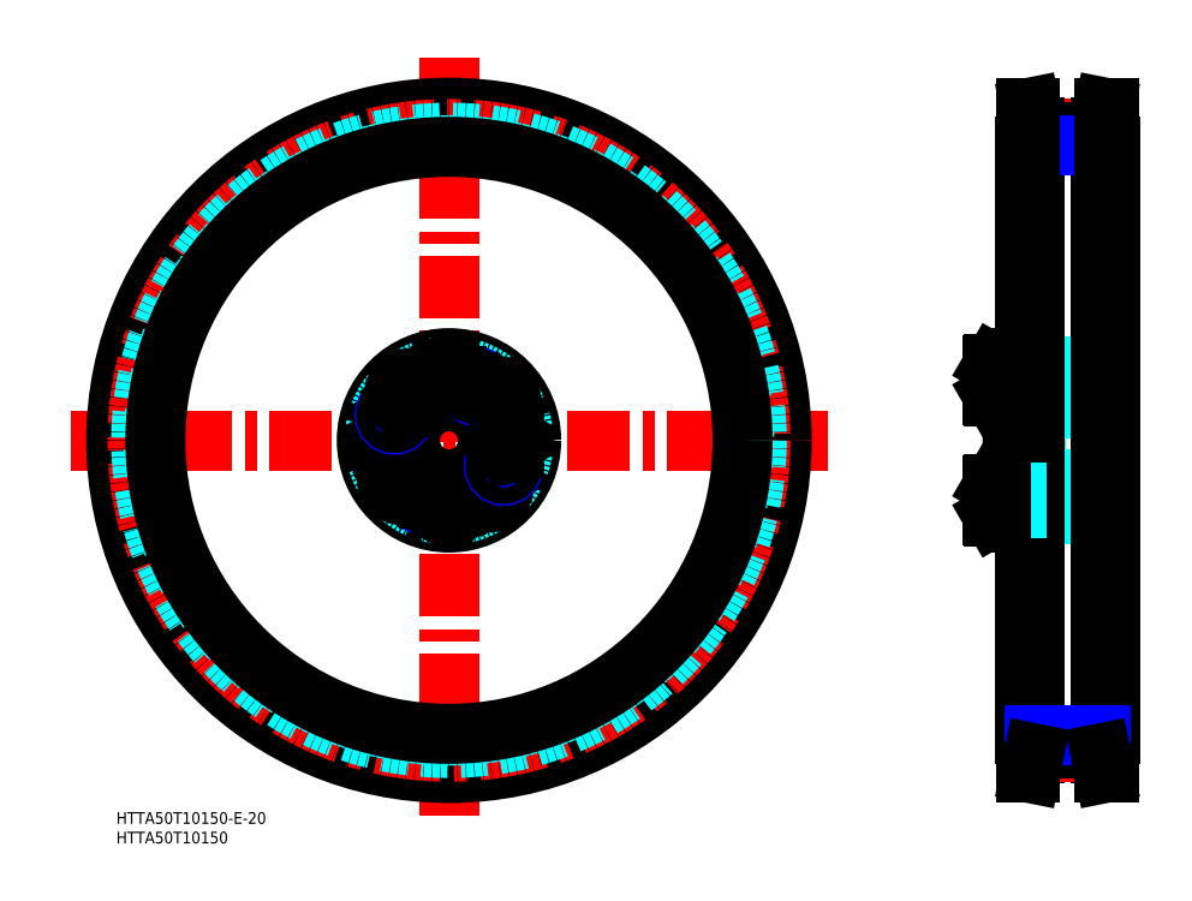
<metadata>
{"format":"dxf","ext":"dxf","renderer":"ezdxf+matplotlib","layout":"modelspace","background":"white","min_lineweight":24,"dpi":150}
</metadata>
<code>
0
SECTION
2
ENTITIES
0
INSERT
8
MSM_CONTINUOUS
2
*U2
10
0
20
0
30
0
0
INSERT
8
MSM_CONTINUOUS
2
*U3
10
0
20
0
30
0
0
LINE
8
MSM_CENTER
10
-11.67
20
95
30
0
11
181.7
21
95
31
0
0
LINE
8
MSM_CENTER
10
85
20
192.9
30
0
11
85
21
-2.867
31
0
0
CIRCLE
8
MSM_CONTINUOUS
10
85
20
95
30
0
40
85
0
CIRCLE
8
MSM_CENTER
10
85
20
95
30
0
40
79.58
0
CIRCLE
8
MSM_DASHED
10
85
20
95
30
0
40
78.62
0
CIRCLE
8
MSM_DASHED
10
85
20
95
30
0
40
75.42
0
CIRCLE
8
MSM_CONTINUOUS
10
85
20
95
30
0
40
75
0
CIRCLE
8
MSM_CENTER
10
85
20
95
30
0
40
15.4
0
CIRCLE
8
MSM_CONTINUOUS
10
100.4
20
95
30
0
40
3.922
0
CIRCLE
8
MSM_CONTINUOUS
10
100.4
20
95
30
0
40
4.125
0
CIRCLE
8
MSM_CONTINUOUS
10
69.6
20
95
30
0
40
3.922
0
CIRCLE
8
MSM_CONTINUOUS
10
69.6
20
95
30
0
40
4.125
0
CIRCLE
8
MSM_CONTINUOUS
10
85
20
95
30
0
40
21
0
CIRCLE
8
MSM_CONTINUOUS
10
85
20
95
30
0
40
10
0
CIRCLE
8
MSM_DASHED
10
85
20
95
30
0
40
19
0
LINE
8
MSM_CONTINUOUS
10
97.17
20
83.6
30
0
11
95.69
21
85.37
31
0
0
LINE
8
MSM_CONTINUOUS
10
96.38
20
81.43
30
0
11
97.17
21
83.6
31
0
0
CIRCLE
8
MSM_CONTINUOUS
10
94.9
20
83.2
30
0
40
3.922
0
CIRCLE
8
MSM_CONTINUOUS
10
94.9
20
83.2
30
0
40
4.125
0
LINE
8
MSM_CONTINUOUS
10
74.97
20
86.59
30
0
11
72.8
21
87.38
31
0
0
LINE
8
MSM_CONTINUOUS
10
71.43
20
83.62
30
0
11
73.6
21
82.83
31
0
0
CIRCLE
8
MSM_CONTINUOUS
10
73.2
20
85.1
30
0
40
3.922
0
CIRCLE
8
MSM_CONTINUOUS
10
73.2
20
85.1
30
0
40
4.125
0
LINE
8
MSM_CONTINUOUS
10
71.03
20
85.89
30
0
11
71.43
21
83.62
31
0
0
LINE
8
MSM_CONTINUOUS
10
72.8
20
87.38
30
0
11
71.03
21
85.89
31
0
0
LINE
8
MSM_CONTINUOUS
10
67.29
20
95
30
0
11
68.45
21
93
31
0
0
LINE
8
MSM_CONTINUOUS
10
68.45
20
97
30
0
11
67.29
21
95
31
0
0
LINE
8
MSM_CONTINUOUS
10
70.75
20
93
30
0
11
71.91
21
95
31
0
0
LINE
8
MSM_CONTINUOUS
10
68.45
20
93
30
0
11
70.75
21
93
31
0
0
LINE
8
MSM_CONTINUOUS
10
70.75
20
97
30
0
11
68.45
21
97
31
0
0
LINE
8
MSM_CONTINUOUS
10
71.91
20
95
30
0
11
70.75
21
97
31
0
0
CIRCLE
8
MSM_NARROW
10
78.49
20
81.04
30
0
40
2.5
0
CIRCLE
8
MSM_CONTINUOUS
10
78.49
20
81.04
30
0
40
2.067
0
LINE
8
MSM_CONTINUOUS
10
85
20
81.91
30
0
11
83
21
80.75
31
0
0
LINE
8
MSM_CONTINUOUS
10
87
20
80.75
30
0
11
85
21
81.91
31
0
0
CIRCLE
8
MSM_CONTINUOUS
10
85
20
79.6
30
0
40
3.922
0
CIRCLE
8
MSM_CONTINUOUS
10
85
20
79.6
30
0
40
4.125
0
LINE
8
MSM_CONTINUOUS
10
83
20
78.45
30
0
11
85
21
77.29
31
0
0
LINE
8
MSM_CONTINUOUS
10
83
20
80.75
30
0
11
83
21
78.45
31
0
0
LINE
8
MSM_CONTINUOUS
10
87
20
78.45
30
0
11
87
21
80.75
31
0
0
LINE
8
MSM_CONTINUOUS
10
85
20
77.29
30
0
11
87
21
78.45
31
0
0
LINE
8
MSM_CONTINUOUS
10
75.37
20
84.31
30
0
11
74.97
21
86.59
31
0
0
LINE
8
MSM_CONTINUOUS
10
73.6
20
82.83
30
0
11
75.37
21
84.31
31
0
0
LINE
8
MSM_CONTINUOUS
10
95.69
20
85.37
30
0
11
93.41
21
84.97
31
0
0
LINE
8
MSM_CONTINUOUS
10
92.62
20
82.8
30
0
11
94.11
21
81.03
31
0
0
LINE
8
MSM_CONTINUOUS
10
93.41
20
84.97
30
0
11
92.62
21
82.8
31
0
0
LINE
8
MSM_CONTINUOUS
10
94.11
20
81.03
30
0
11
96.38
21
81.43
31
0
0
CIRCLE
8
MSM_NARROW
10
98.96
20
88.49
30
0
40
2.5
0
CIRCLE
8
MSM_CONTINUOUS
10
98.96
20
88.49
30
0
40
2.067
0
LINE
8
MSM_CONTINUOUS
10
102.7
20
95
30
0
11
101.6
21
97
31
0
0
LINE
8
MSM_CONTINUOUS
10
101.6
20
93
30
0
11
102.7
21
95
31
0
0
LINE
8
MSM_CONTINUOUS
10
98.09
20
95
30
0
11
99.25
21
93
31
0
0
LINE
8
MSM_CONTINUOUS
10
99.25
20
93
30
0
11
101.6
21
93
31
0
0
LINE
8
MSM_CONTINUOUS
10
101.6
20
97
30
0
11
99.25
21
97
31
0
0
LINE
8
MSM_CONTINUOUS
10
99.25
20
97
30
0
11
98.09
21
95
31
0
0
LINE
8
MSM_CONTINUOUS
10
95.03
20
103.4
30
0
11
97.2
21
102.6
31
0
0
LINE
8
MSM_CONTINUOUS
10
98.57
20
106.4
30
0
11
96.4
21
107.2
31
0
0
CIRCLE
8
MSM_CONTINUOUS
10
96.8
20
104.9
30
0
40
3.922
0
CIRCLE
8
MSM_CONTINUOUS
10
96.8
20
104.9
30
0
40
4.125
0
CIRCLE
8
MSM_NARROW
10
71.04
20
101.5
30
0
40
2.5
0
LINE
8
MSM_CONTINUOUS
10
72.83
20
106.4
30
0
11
74.31
21
104.6
31
0
0
LINE
8
MSM_CONTINUOUS
10
73.62
20
108.6
30
0
11
72.83
21
106.4
31
0
0
CIRCLE
8
MSM_CONTINUOUS
10
75.1
20
106.8
30
0
40
3.922
0
CIRCLE
8
MSM_CONTINUOUS
10
75.1
20
106.8
30
0
40
4.125
0
CIRCLE
8
MSM_CONTINUOUS
10
71.04
20
101.5
30
0
40
2.067
0
CIRCLE
8
MSM_CONTINUOUS
10
85
20
110.4
30
0
40
3.922
0
CIRCLE
8
MSM_CONTINUOUS
10
85
20
110.4
30
0
40
4.125
0
LINE
8
MSM_CONTINUOUS
10
83
20
109.2
30
0
11
85
21
108.1
31
0
0
LINE
8
MSM_CONTINUOUS
10
85
20
112.7
30
0
11
83
21
111.6
31
0
0
LINE
8
MSM_CONTINUOUS
10
76.59
20
105
30
0
11
77.38
21
107.2
31
0
0
LINE
8
MSM_CONTINUOUS
10
74.31
20
104.6
30
0
11
76.59
21
105
31
0
0
LINE
8
MSM_CONTINUOUS
10
77.38
20
107.2
30
0
11
75.89
21
109
31
0
0
LINE
8
MSM_CONTINUOUS
10
75.89
20
109
30
0
11
73.62
21
108.6
31
0
0
LINE
8
MSM_CONTINUOUS
10
83
20
111.6
30
0
11
83
21
109.2
31
0
0
LINE
8
MSM_CONTINUOUS
10
94.63
20
105.7
30
0
11
95.03
21
103.4
31
0
0
CIRCLE
8
MSM_NARROW
10
91.51
20
109
30
0
40
2.5
0
CIRCLE
8
MSM_CONTINUOUS
10
91.51
20
109
30
0
40
2.067
0
LINE
8
MSM_CONTINUOUS
10
87
20
109.2
30
0
11
87
21
111.6
31
0
0
LINE
8
MSM_CONTINUOUS
10
85
20
108.1
30
0
11
87
21
109.2
31
0
0
LINE
8
MSM_CONTINUOUS
10
86.5
20
111.8
30
0
11
86.5
21
111.8
31
0
0
LINE
8
MSM_CONTINUOUS
10
86
20
112.1
30
0
11
86
21
112.1
31
0
0
LINE
8
MSM_CONTINUOUS
10
87
20
111.6
30
0
11
85
21
112.7
31
0
0
LINE
8
MSM_CONTINUOUS
10
96.4
20
107.2
30
0
11
94.63
21
105.7
31
0
0
LINE
8
MSM_CONTINUOUS
10
98.97
20
104.1
30
0
11
98.57
21
106.4
31
0
0
LINE
8
MSM_CONTINUOUS
10
97.2
20
102.6
30
0
11
98.97
21
104.1
31
0
0
LINE
8
MSM_DASHED
10
234.8
20
82.6
30
0
11
234.8
21
107.4
31
0
0
LINE
8
MSM_DASHED
10
253.1
20
76.5
30
0
11
253.1
21
113.5
31
0
0
LINE
8
MSM_DASHED
10
237.8
20
76.5
30
0
11
237.8
21
113.5
31
0
0
LINE
8
MSM_DASHED
10
233.8
20
76.5
30
0
11
233.8
21
113.5
31
0
0
LINE
8
MSM_CONTINUOUS
10
229
20
74.5
30
0
11
229
21
115.5
31
0
0
LINE
8
MSM_CENTER
10
223
20
79.6
30
0
11
254.1
21
79.6
31
0
0
LINE
8
MSM_DASHED
10
238.3
20
76
30
0
11
252.6
21
76
31
0
0
LINE
8
MSM_CONTINUOUS
10
224.1
20
83.72
30
0
11
229
21
83.72
31
0
0
LINE
8
MSM_CONTINUOUS
10
224.1
20
75.47
30
0
11
229
21
75.47
31
0
0
LINE
8
MSM_CONTINUOUS
10
224
20
83.52
30
0
11
224
21
75.68
31
0
0
LINE
8
MSM_CONTINUOUS
10
224.1
20
83.72
30
0
11
224.1
21
75.47
31
0
0
LINE
8
MSM_CONTINUOUS
10
224
20
75.68
30
0
11
224.1
21
75.47
31
0
0
LINE
8
MSM_CONTINUOUS
10
224
20
83.52
30
0
11
224.1
21
83.72
31
0
0
LINE
8
MSM_DASHED
10
237.8
20
77.1
30
0
11
233.8
21
77.1
31
0
0
LINE
8
MSM_CONTINUOUS
10
229.5
20
74
30
0
11
231.5
21
74
31
0
0
ARC
8
MSM_CONTINUOUS
10
229.5
20
74.5
30
0
40
0.5
50
180
51
270
0
ARC
8
MSM_DASHED
10
232.4
20
75.59
30
0
40
0.41
50
90
51
180
0
ARC
8
MSM_DASHED
10
233.3
20
76.5
30
0
40
0.5
50
270
51
0
0
ARC
8
MSM_CONTINUOUS
10
231.5
20
74.5
30
0
40
0.5
50
270
51
0
0
LINE
8
MSM_DASHED
10
232.4
20
76
30
0
11
233.3
21
76
31
0
0
ARC
8
MSM_DASHED
10
238.3
20
76.5
30
0
40
0.5
50
180
51
270
0
LINE
8
MSM_DASHED
10
237.8
20
82.1
30
0
11
233.8
21
82.1
31
0
0
ARC
8
MSM_DASHED
10
234.4
20
82
30
0
40
0.6
50
90
51
180
0
LINE
8
MSM_DASHED
10
234.8
20
82.6
30
0
11
237.8
21
82.93
31
0
0
LINE
8
MSM_DASHED
10
234.4
20
82.6
30
0
11
234.8
21
82.6
31
0
0
ARC
8
MSM_DASHED
10
252.6
20
76.5
30
0
40
0.5
50
270
51
0
0
LINE
8
MSM_CENTER
10
223
20
110.4
30
0
11
254.1
21
110.4
31
0
0
LINE
8
MSM_DASHED
10
238.3
20
114
30
0
11
252.6
21
114
31
0
0
LINE
8
MSM_CONTINUOUS
10
224.1
20
106.3
30
0
11
229
21
106.3
31
0
0
LINE
8
MSM_CONTINUOUS
10
224.1
20
114.5
30
0
11
229
21
114.5
31
0
0
LINE
8
MSM_CONTINUOUS
10
224
20
106.5
30
0
11
224
21
114.3
31
0
0
LINE
8
MSM_CONTINUOUS
10
224.1
20
106.3
30
0
11
224.1
21
114.5
31
0
0
LINE
8
MSM_CONTINUOUS
10
224
20
106.5
30
0
11
224.1
21
106.3
31
0
0
LINE
8
MSM_CONTINUOUS
10
224
20
114.3
30
0
11
224.1
21
114.5
31
0
0
ARC
8
MSM_DASHED
10
233.3
20
113.5
30
0
40
0.5
50
0
51
90
0
ARC
8
MSM_DASHED
10
238.3
20
113.5
30
0
40
0.5
50
90
51
180
0
LINE
8
MSM_DASHED
10
237.8
20
108.3
30
0
11
233.8
21
108.3
31
0
0
LINE
8
MSM_DASHED
10
237.8
20
107.9
30
0
11
233.8
21
107.9
31
0
0
LINE
8
MSM_DASHED
10
237.8
20
112.5
30
0
11
233.8
21
112.5
31
0
0
LINE
8
MSM_DASHED
10
237.8
20
112.9
30
0
11
233.8
21
112.9
31
0
0
ARC
8
MSM_DASHED
10
234.4
20
108
30
0
40
0.6
50
180
51
270
0
LINE
8
MSM_DASHED
10
234.8
20
107.4
30
0
11
237.8
21
107.1
31
0
0
LINE
8
MSM_DASHED
10
234.4
20
107.4
30
0
11
234.8
21
107.4
31
0
0
LINE
8
MSM_CONTINUOUS
10
229.5
20
116
30
0
11
231.5
21
116
31
0
0
ARC
8
MSM_CONTINUOUS
10
229.5
20
115.5
30
0
40
0.5
50
90
51
180
0
ARC
8
MSM_DASHED
10
232.4
20
114.4
30
0
40
0.41
50
180
51
270
0
ARC
8
MSM_CONTINUOUS
10
231.5
20
115.5
30
0
40
0.5
50
0
51
90
0
LINE
8
MSM_DASHED
10
232.4
20
114
30
0
11
233.3
21
114
31
0
0
ARC
8
MSM_DASHED
10
252.6
20
113.5
30
0
40
0.5
50
0
51
90
0
LINE
8
MSM_CENTER
10
226.3
20
95
30
0
11
257
21
95
31
0
0
LINE
8
MSM_DASHED
10
232
20
85
30
0
11
254
21
85
31
0
0
LINE
8
MSM_DASHED
10
232
20
105
30
0
11
254
21
105
31
0
0
LINE
8
MSM_CONTINUOUS
10
232
20
20
30
0
11
232
21
170
31
0
0
LINE
8
MSM_CONTINUOUS
10
254
20
20
30
0
11
254
21
170
31
0
0
LINE
8
MSM_CENTER
10
234.5
20
174.6
30
0
11
251.5
21
174.6
31
0
0
LINE
8
MSM_CONTINUOUS
10
234.5
20
173.6
30
0
11
251.5
21
173.6
31
0
0
LINE
8
MSM_CONTINUOUS
10
232.5
20
180
30
0
11
232.5
21
10
31
0
0
LINE
8
MSM_CONTINUOUS
10
232.5
20
180
30
0
11
233.5
21
180
31
0
0
LINE
8
MSM_CONTINUOUS
10
233.5
20
180
30
0
11
234.5
21
175
31
0
0
LINE
8
MSM_CONTINUOUS
10
234.5
20
175
30
0
11
234.5
21
15
31
0
0
LINE
8
MSM_DASHED
10
232.5
20
170
30
0
11
234.5
21
170
31
0
0
LINE
8
MSM_CONTINUOUS
10
232
20
170
30
0
11
232.5
21
170
31
0
0
LINE
8
MSM_CONTINUOUS
10
253.5
20
180
30
0
11
253.5
21
10
31
0
0
LINE
8
MSM_CONTINUOUS
10
253.5
20
180
30
0
11
252.5
21
180
31
0
0
LINE
8
MSM_CONTINUOUS
10
252.5
20
180
30
0
11
251.5
21
175
31
0
0
LINE
8
MSM_CONTINUOUS
10
251.5
20
175
30
0
11
251.5
21
15
31
0
0
LINE
8
MSM_DASHED
10
253.5
20
170
30
0
11
251.5
21
170
31
0
0
LINE
8
MSM_CONTINUOUS
10
253.5
20
170
30
0
11
254
21
170
31
0
0
LINE
8
MSM_NARROW
10
234.5
20
170.4
30
0
11
251.5
21
170.4
31
0
0
LINE
8
MSM_CENTER
10
234.5
20
15.42
30
0
11
251.5
21
15.42
31
0
0
LINE
8
MSM_CONTINUOUS
10
234.5
20
16.38
30
0
11
251.5
21
16.38
31
0
0
LINE
8
MSM_CONTINUOUS
10
252.5
20
180
30
0
11
252.5
21
10
31
0
0
LINE
8
MSM_CONTINUOUS
10
233.5
20
180
30
0
11
233.5
21
10
31
0
0
LINE
8
MSM_DASHED
10
232.5
20
20
30
0
11
234.5
21
20
31
0
0
LINE
8
MSM_CONTINUOUS
10
232
20
20
30
0
11
232.5
21
20
31
0
0
LINE
8
MSM_DASHED
10
253.5
20
20
30
0
11
251.5
21
20
31
0
0
LINE
8
MSM_CONTINUOUS
10
253.5
20
20
30
0
11
254
21
20
31
0
0
LINE
8
MSM_NARROW
10
234.5
20
19.58
30
0
11
251.5
21
19.58
31
0
0
LINE
8
MSM_CONTINUOUS
10
232.5
20
10
30
0
11
233.5
21
10
31
0
0
LINE
8
MSM_CONTINUOUS
10
253.5
20
10
30
0
11
252.5
21
10
31
0
0
LINE
8
MSM_CONTINUOUS
10
233.5
20
10
30
0
11
234.5
21
15
31
0
0
LINE
8
MSM_CONTINUOUS
10
252.5
20
10
30
0
11
251.5
21
15
31
0
0
LINE
8
MSM_DASHED
10
237.8
20
77.53
30
0
11
233.8
21
77.53
31
0
0
LINE
8
MSM_DASHED
10
237.8
20
81.67
30
0
11
233.8
21
81.67
31
0
0
ENDSEC
0
EOF

</code>
